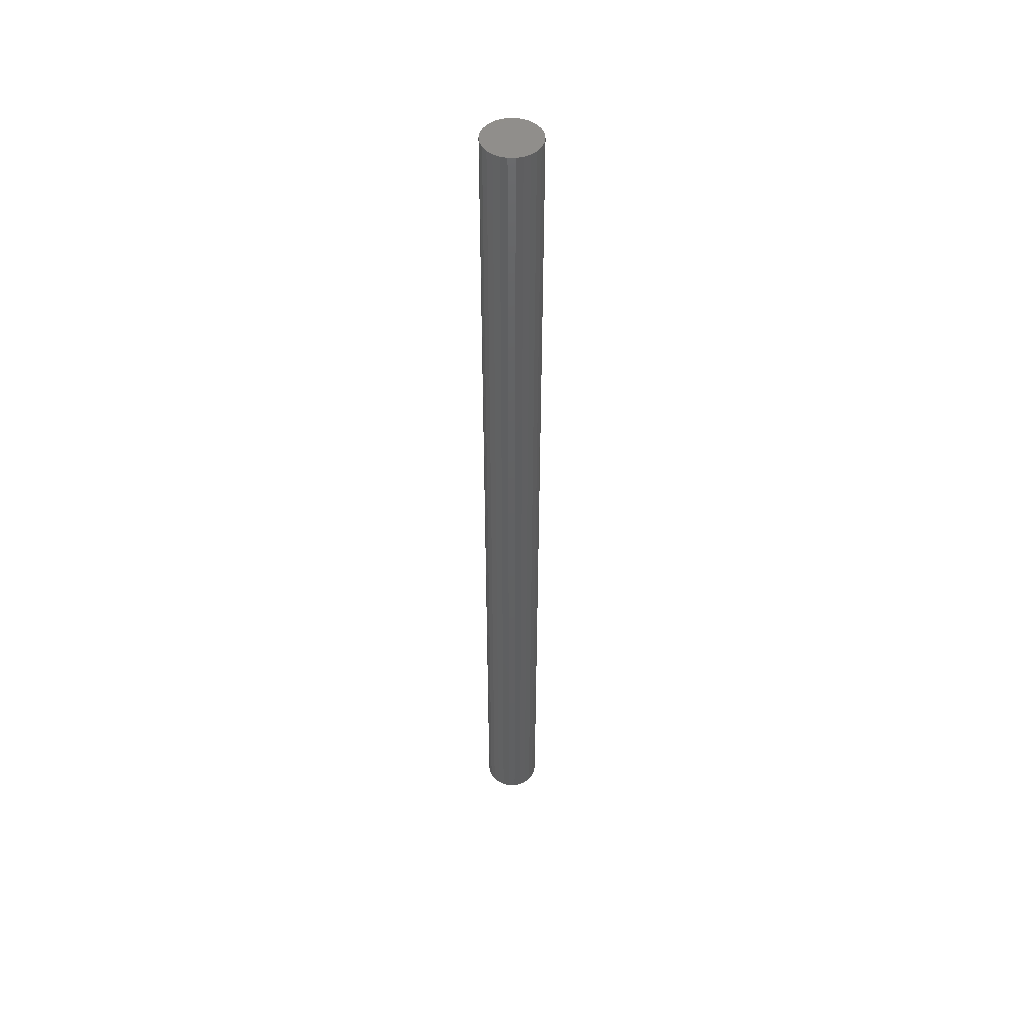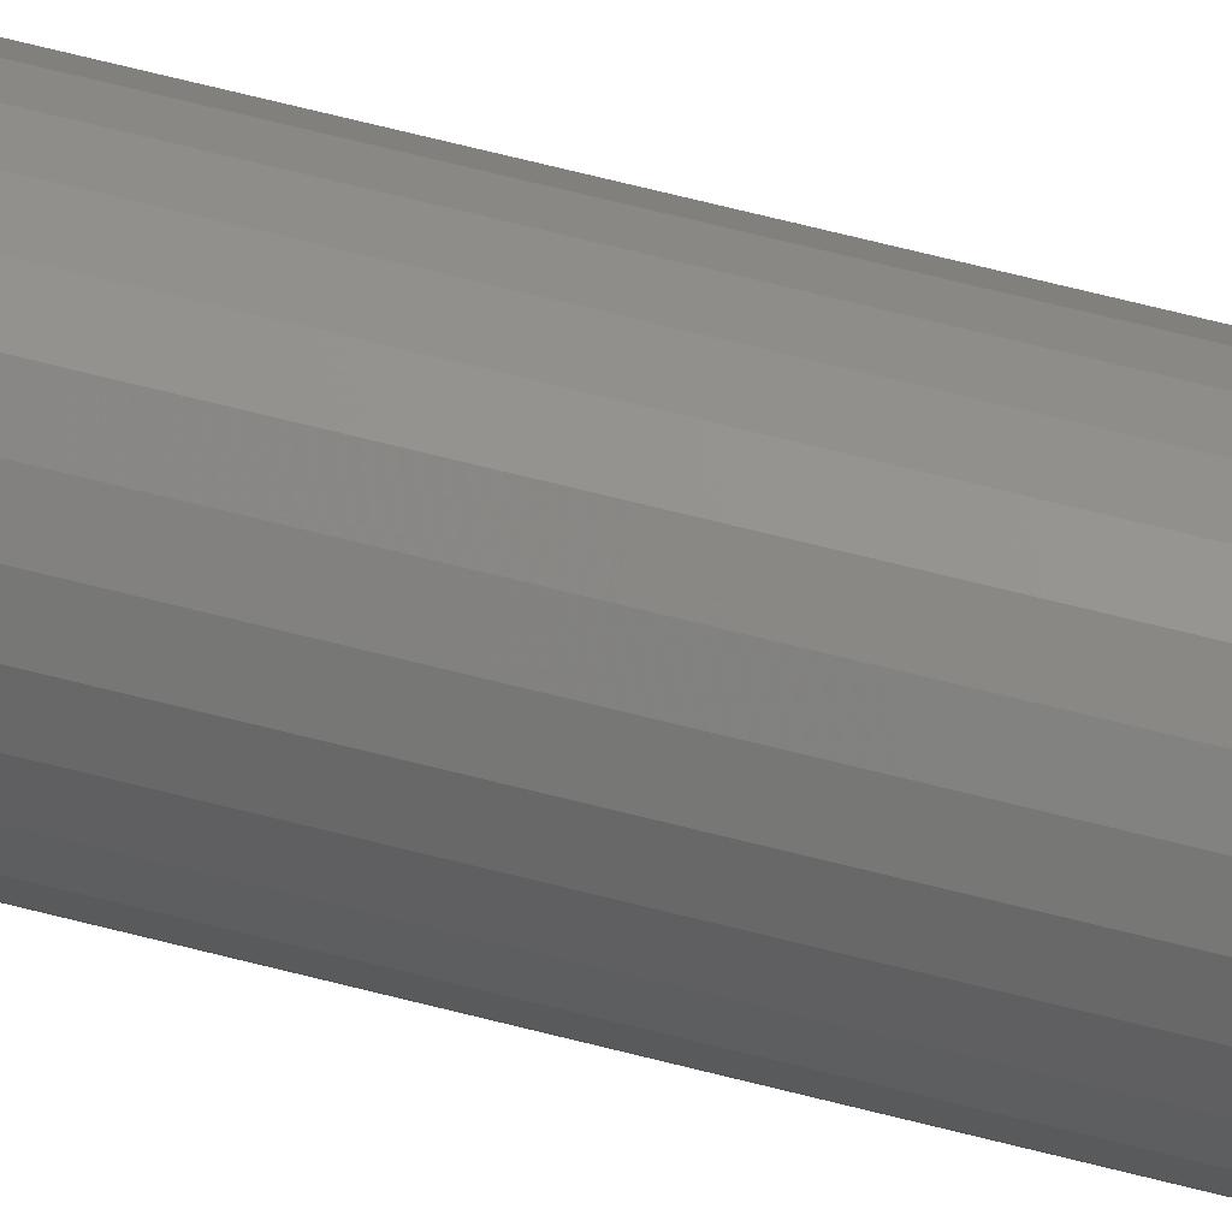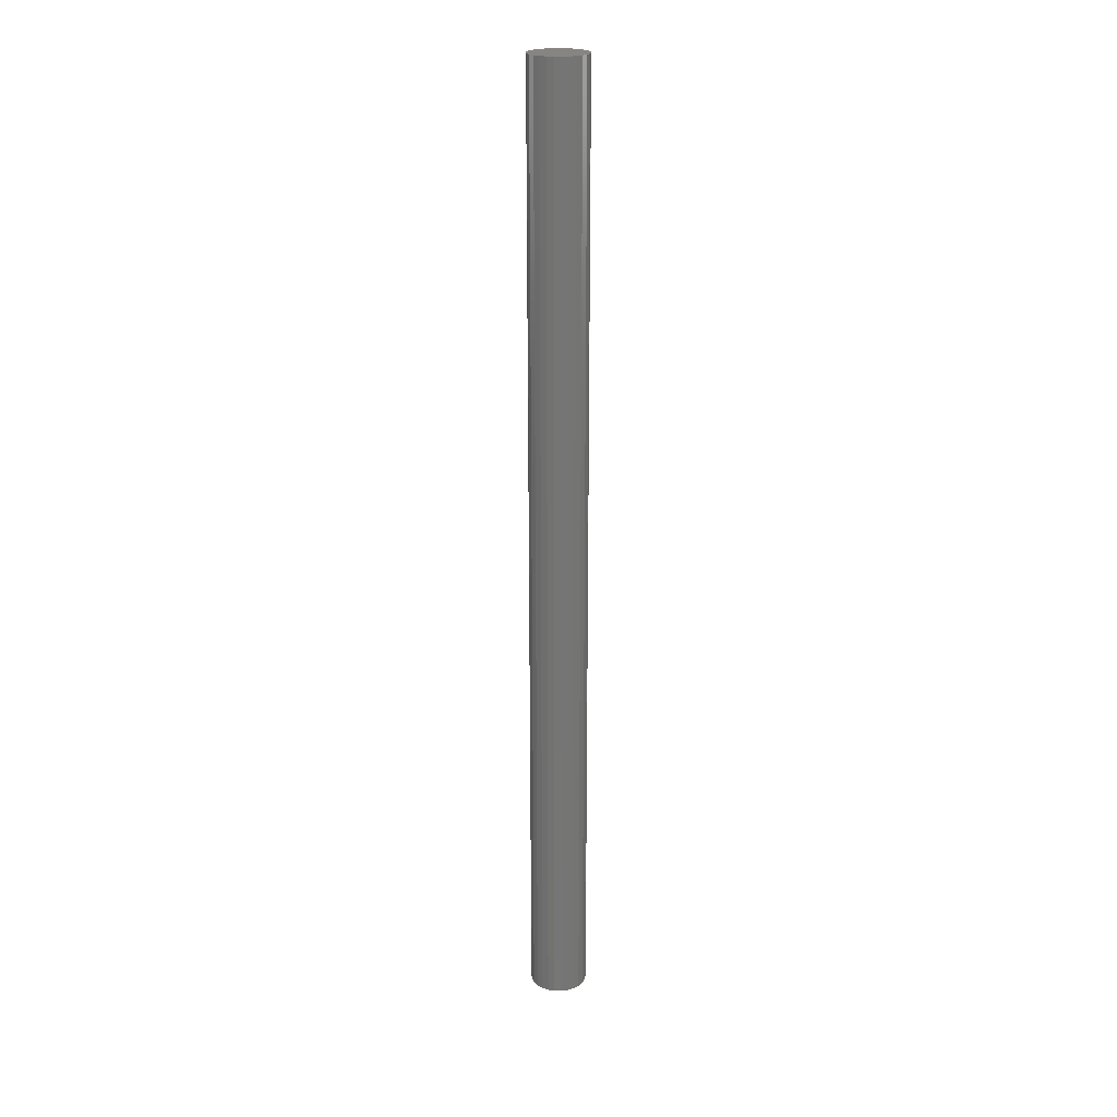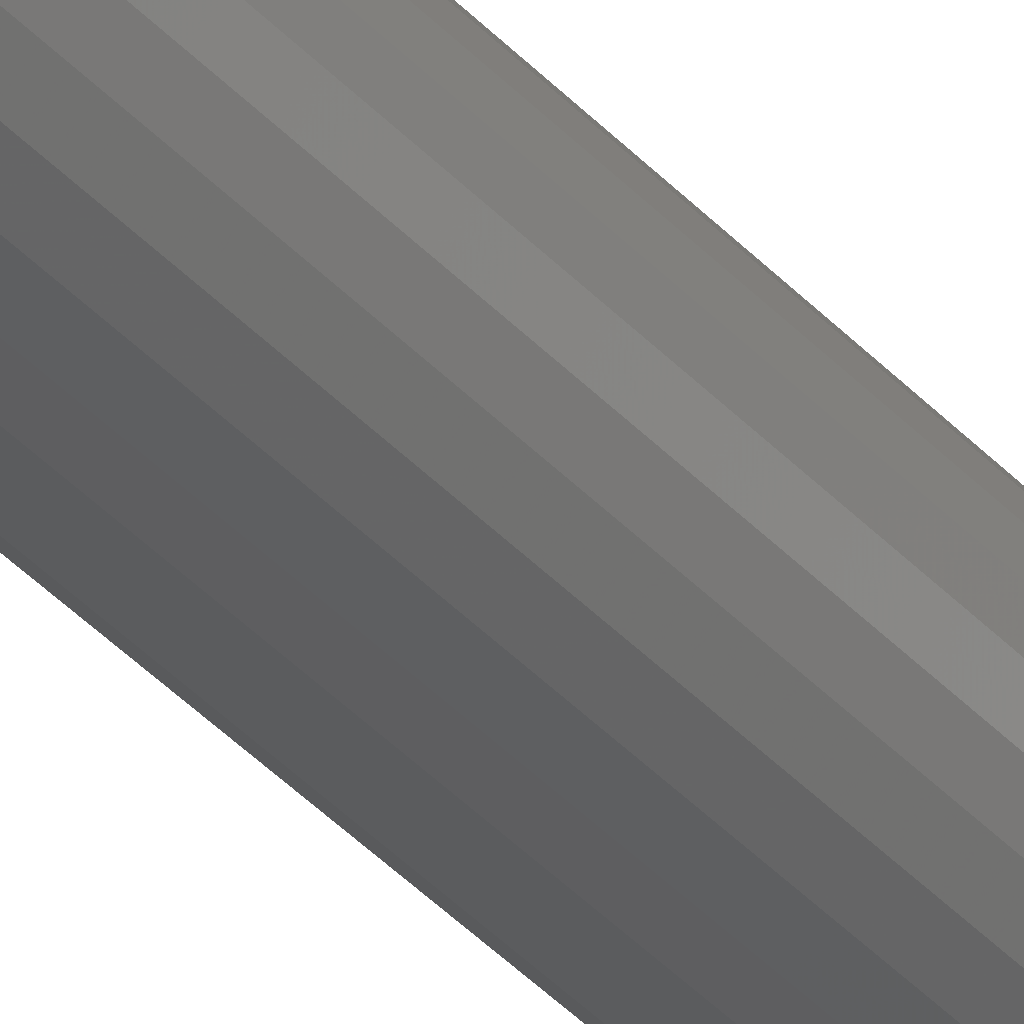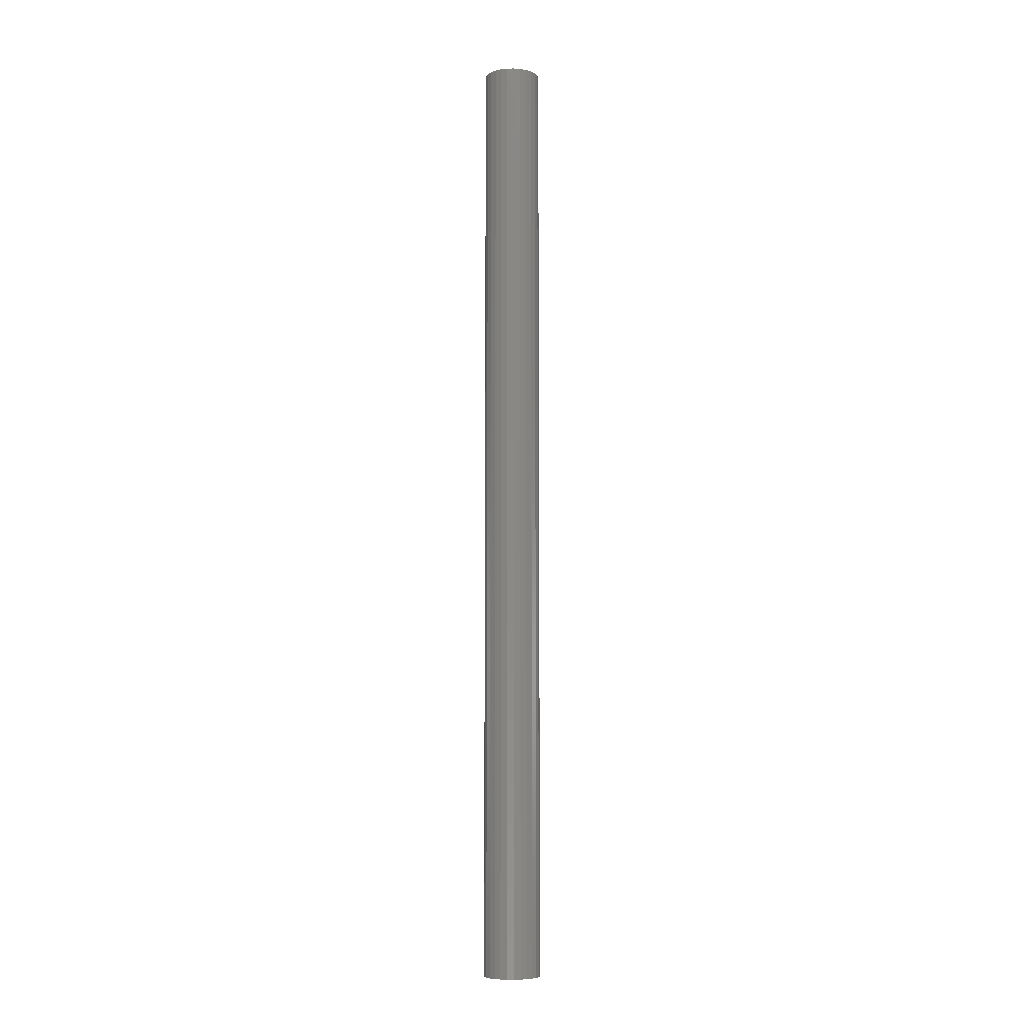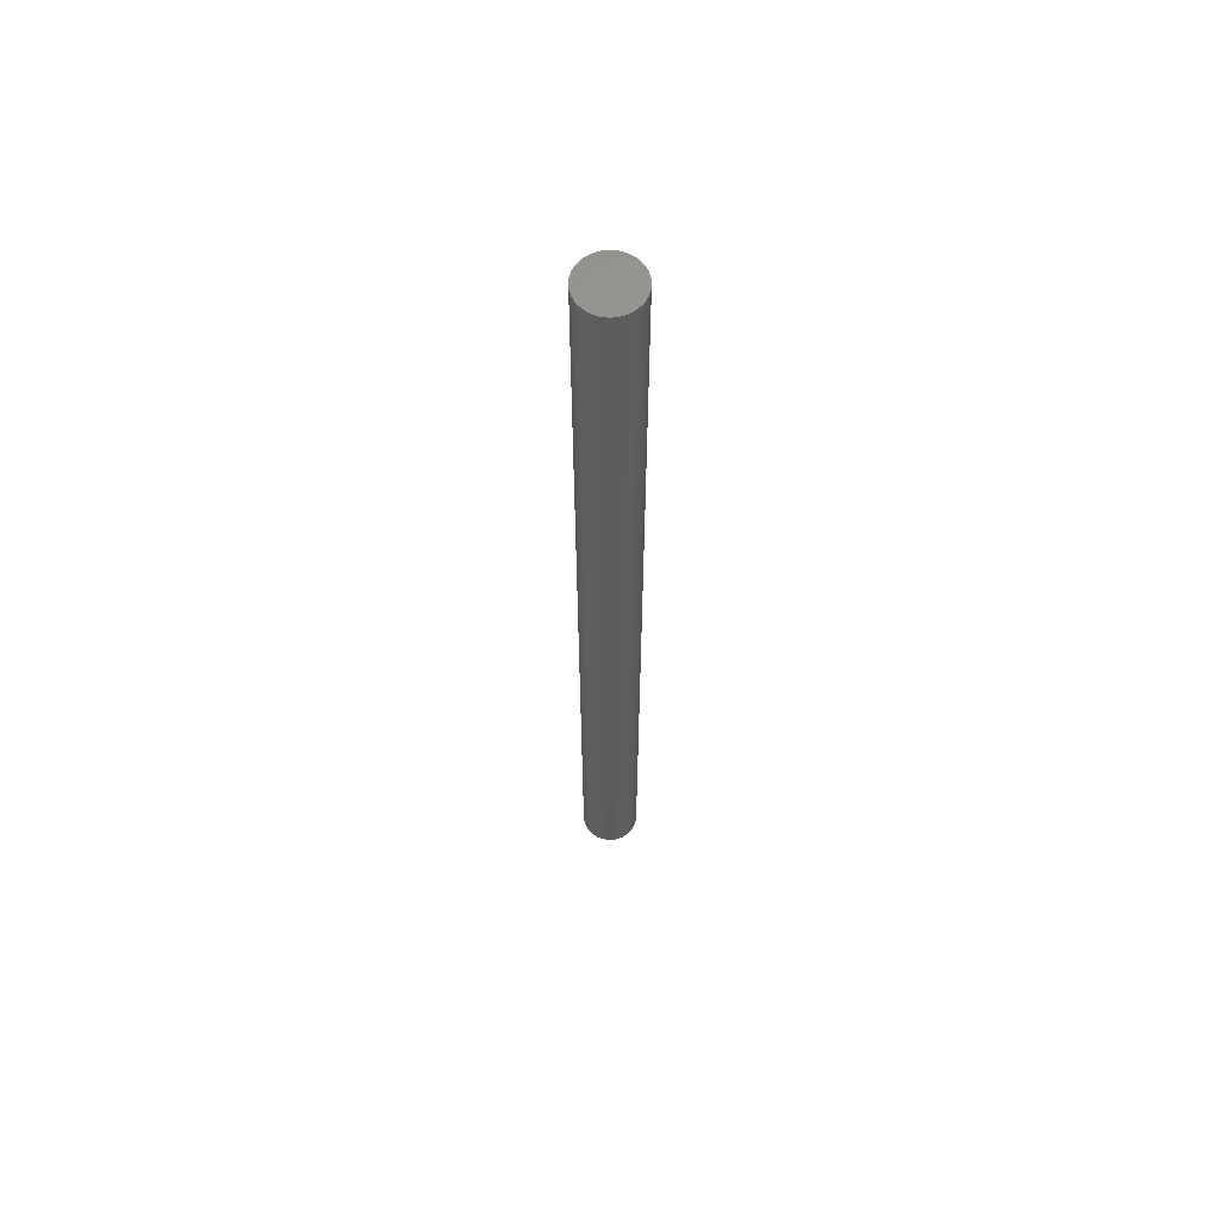
<metadata>
{"format":"stl","ext":"stl","renderer":"f3d","projection":"perspective","resolution":1024,"background":"white","views":[{"elev":48.0,"azim":28.4,"up":"+Y"},{"elev":52.6,"azim":106.6,"up":"+Z"},{"elev":22.1,"azim":-12.5,"up":"+Y"},{"elev":-35.8,"azim":35.2,"up":"+Z"},{"elev":-7.6,"azim":-121.4,"up":"+Y"},{"elev":62.1,"azim":34.7,"up":"+Y"}]}
</metadata>
<code>
# stl→obj: 52 verts, 100 faces
v 0.02913 0 0.007179
v 0.03 -1 0
v 0.03 0 0
v 0.02913 -1 0.007179
v 0.02656 0 0.01394
v 0.02656 -1 0.01394
v 0.02246 0 0.01989
v 0.02246 -1 0.01989
v 0.01704 0 0.02469
v 0.01704 -1 0.02469
v 0.01064 0 0.02805
v 0.01064 -1 0.02805
v 0.003616 0 0.02978
v 0.003616 -1 0.02978
v -0.003616 0 0.02978
v -0.003616 -1 0.02978
v -0.01064 0 0.02805
v -0.01064 -1 0.02805
v -0.01704 0 0.02469
v -0.01704 -1 0.02469
v -0.02246 0 0.01989
v -0.02246 -1 0.01989
v -0.02656 0 0.01394
v -0.02656 -1 0.01394
v -0.02913 0 0.007179
v -0.02913 -1 0.007179
v -0.03 0 3.032e-17
v -0.03 -1 3.032e-17
v -0.02913 0 -0.007179
v -0.02913 -1 -0.007179
v -0.02656 -1 -0.01394
v -0.02656 0 -0.01394
v -0.02246 0 -0.01989
v -0.02246 -1 -0.01989
v -0.01704 -1 -0.02469
v -0.01704 0 -0.02469
v -0.01064 0 -0.02805
v -0.01064 -1 -0.02805
v -0.003616 0 -0.02978
v -0.003616 -1 -0.02978
v 0.003616 -1 -0.02978
v 0.003616 0 -0.02978
v 0.01064 0 -0.02805
v 0.01064 -1 -0.02805
v 0.01704 -1 -0.02469
v 0.01704 0 -0.02469
v 0.02246 0 -0.01989
v 0.02246 -1 -0.01989
v 0.02656 -1 -0.01394
v 0.02656 0 -0.01394
v 0.02913 0 -0.007179
v 0.02913 -1 -0.007179
f 1 2 3
f 1 4 2
f 5 6 4
f 5 4 1
f 7 8 6
f 7 6 5
f 9 10 8
f 9 8 7
f 11 12 10
f 11 10 9
f 13 14 12
f 13 12 11
f 15 16 14
f 15 14 13
f 17 18 16
f 17 16 15
f 19 20 18
f 19 18 17
f 21 22 20
f 21 20 19
f 23 24 22
f 23 22 21
f 25 24 23
f 25 26 24
f 27 26 25
f 27 28 26
f 29 30 28
f 29 28 27
f 29 31 30
f 32 31 29
f 33 34 31
f 33 35 34
f 33 31 32
f 36 35 33
f 37 38 35
f 37 35 36
f 39 40 38
f 39 41 40
f 39 38 37
f 42 41 39
f 43 44 41
f 43 45 44
f 43 41 42
f 46 45 43
f 47 48 45
f 47 49 48
f 47 45 46
f 50 49 47
f 51 52 49
f 51 49 50
f 3 2 52
f 3 52 51
f 7 1 3
f 7 5 1
f 7 11 9
f 7 13 11
f 7 15 13
f 7 17 15
f 7 19 17
f 7 21 19
f 7 23 21
f 7 25 23
f 7 27 25
f 7 29 27
f 7 32 29
f 7 33 32
f 7 36 33
f 7 37 36
f 7 39 37
f 7 42 39
f 7 43 42
f 7 46 43
f 7 47 46
f 7 50 47
f 7 51 50
f 7 3 51
f 8 2 4
f 8 4 6
f 8 10 12
f 8 12 14
f 8 14 16
f 8 16 18
f 8 18 20
f 8 20 22
f 8 22 24
f 8 24 26
f 8 26 28
f 8 28 30
f 8 30 31
f 8 31 34
f 8 34 35
f 8 35 38
f 8 38 40
f 8 40 41
f 8 41 44
f 8 44 45
f 8 45 48
f 8 48 49
f 8 49 52
f 8 52 2

</code>
